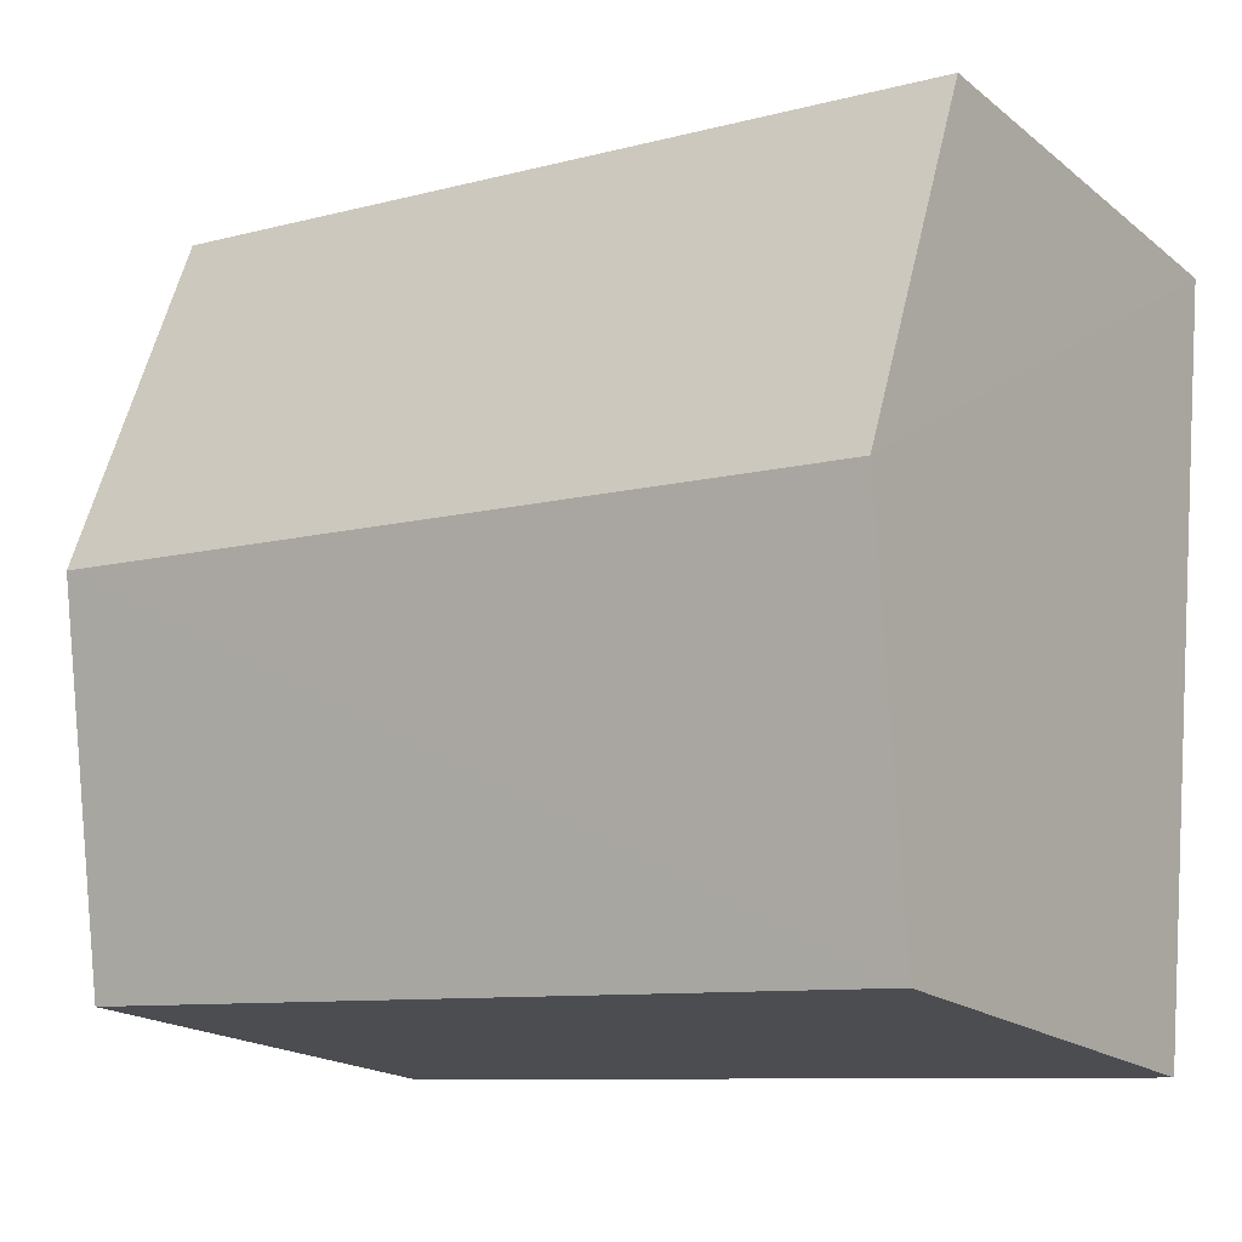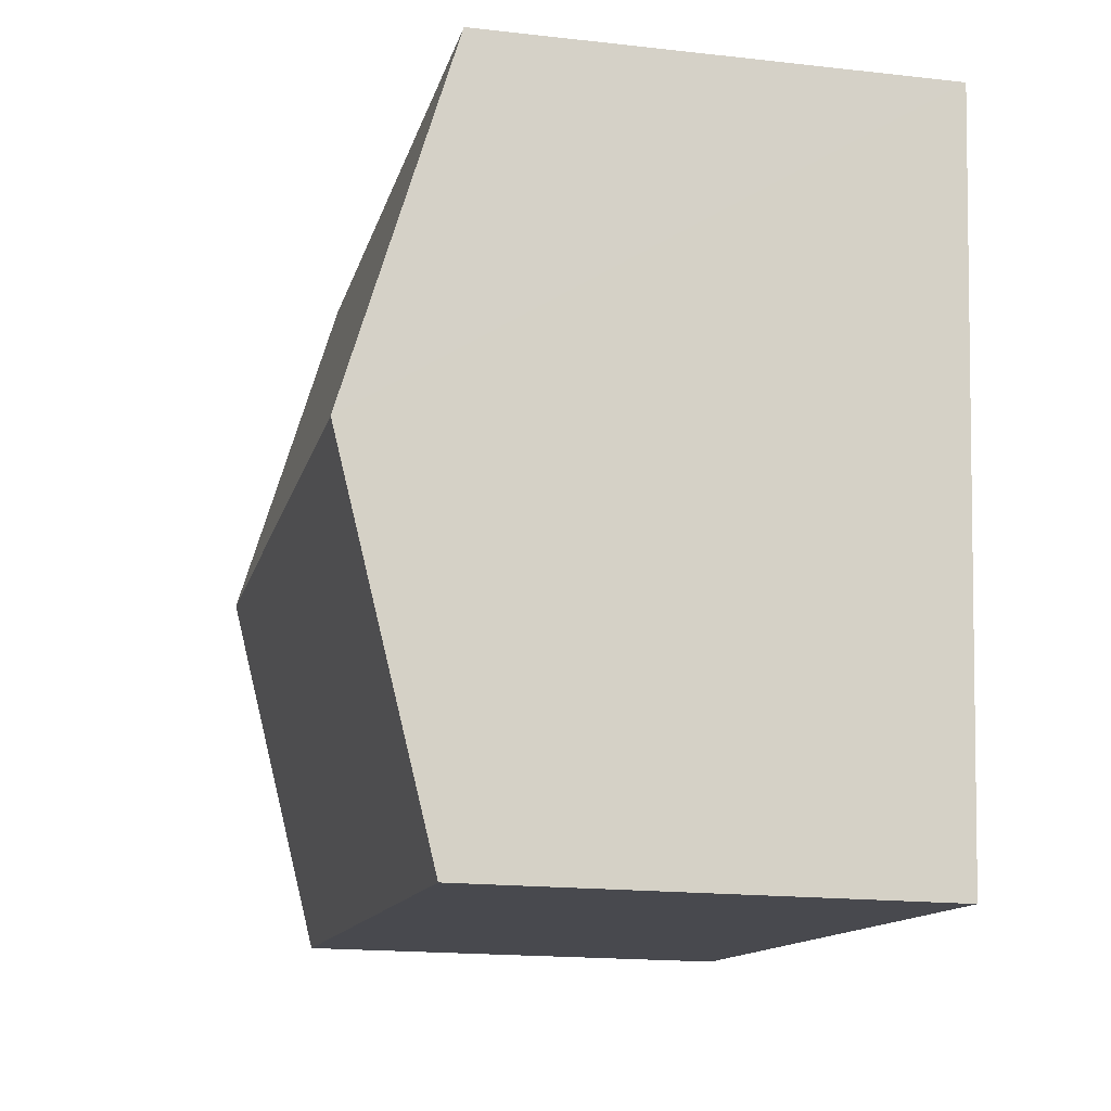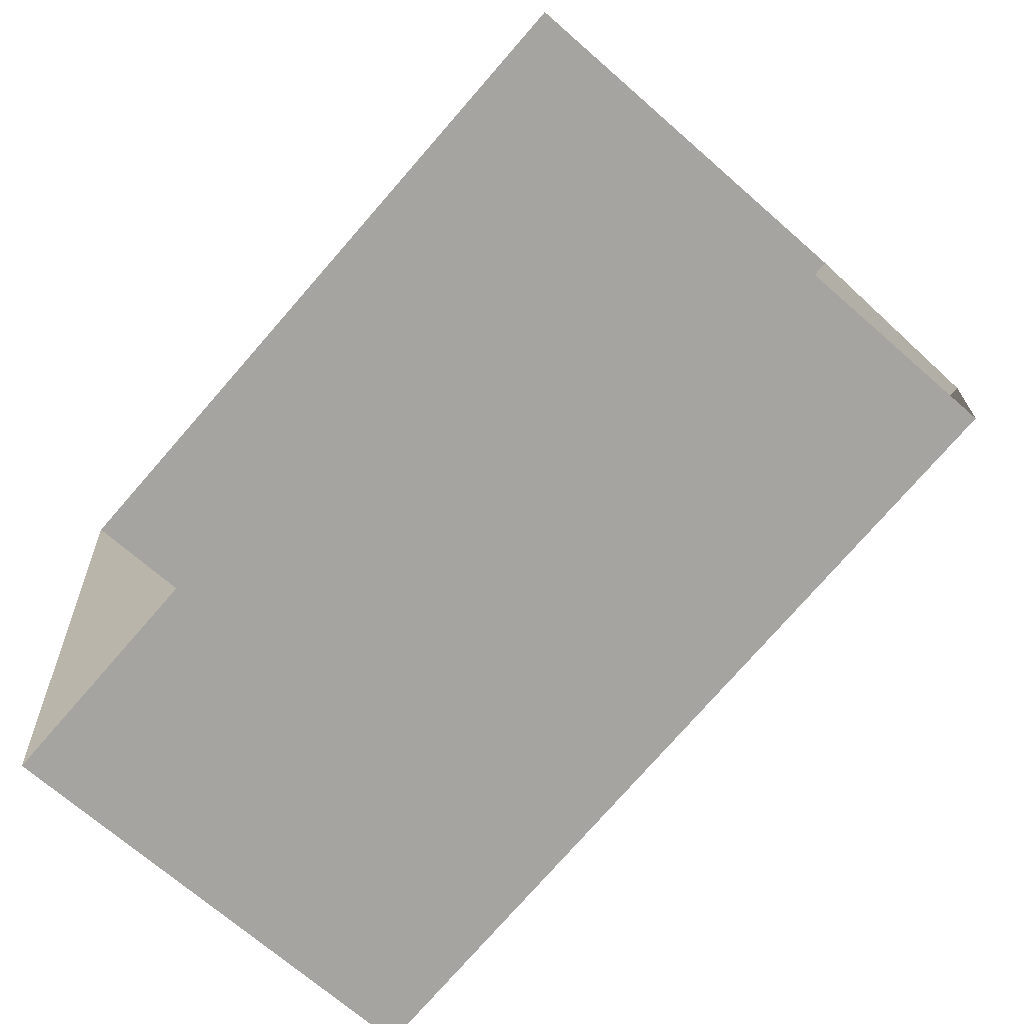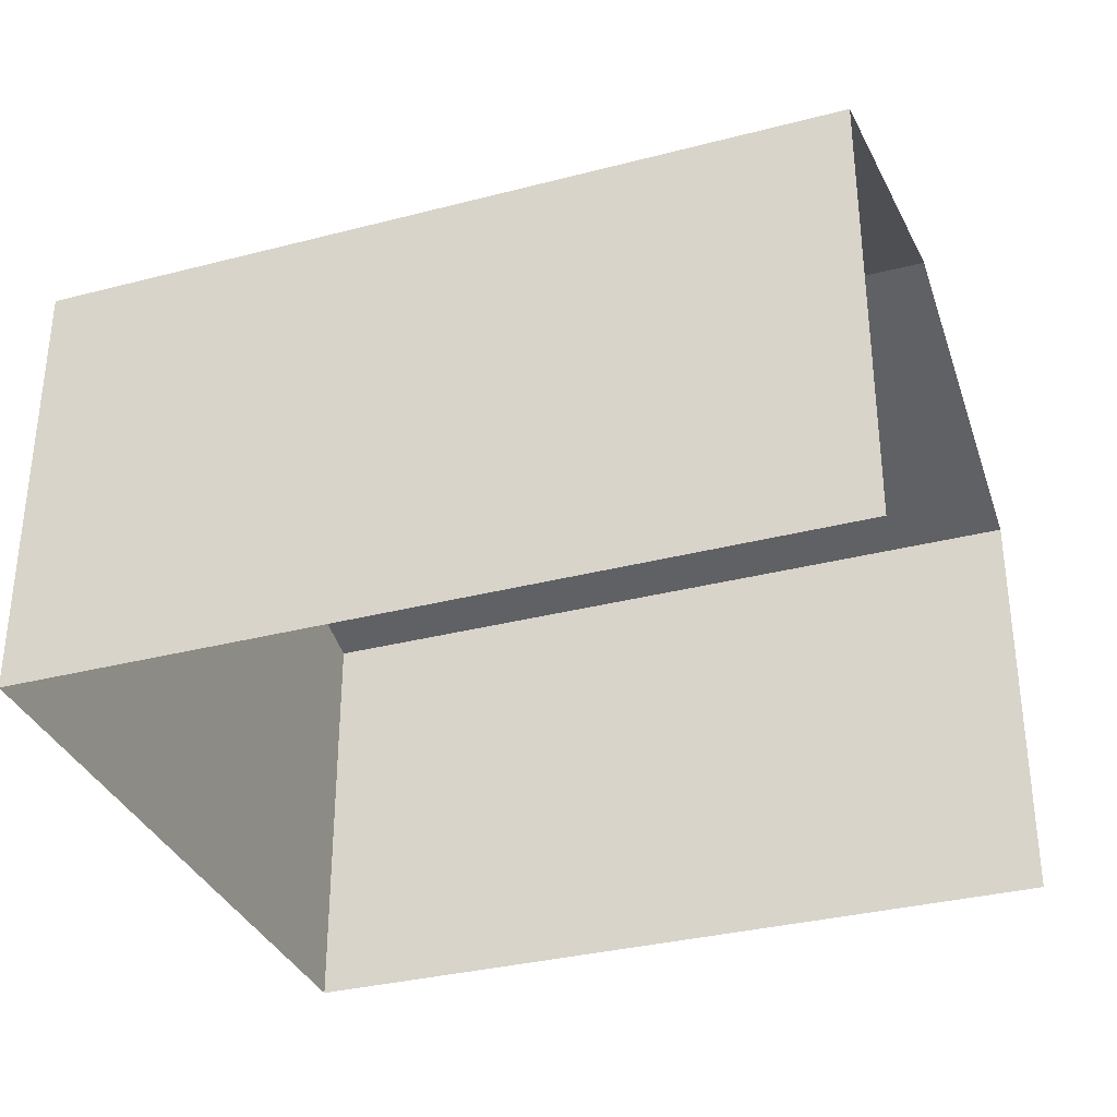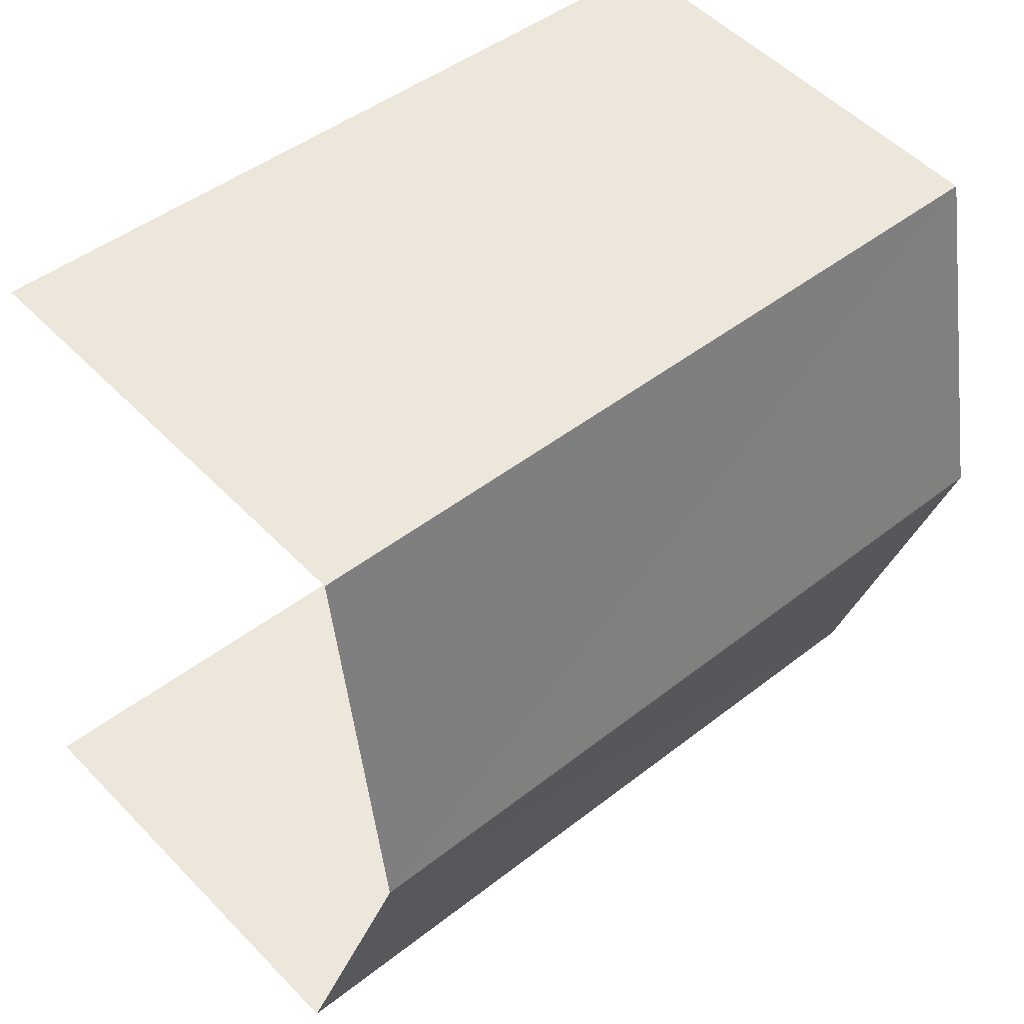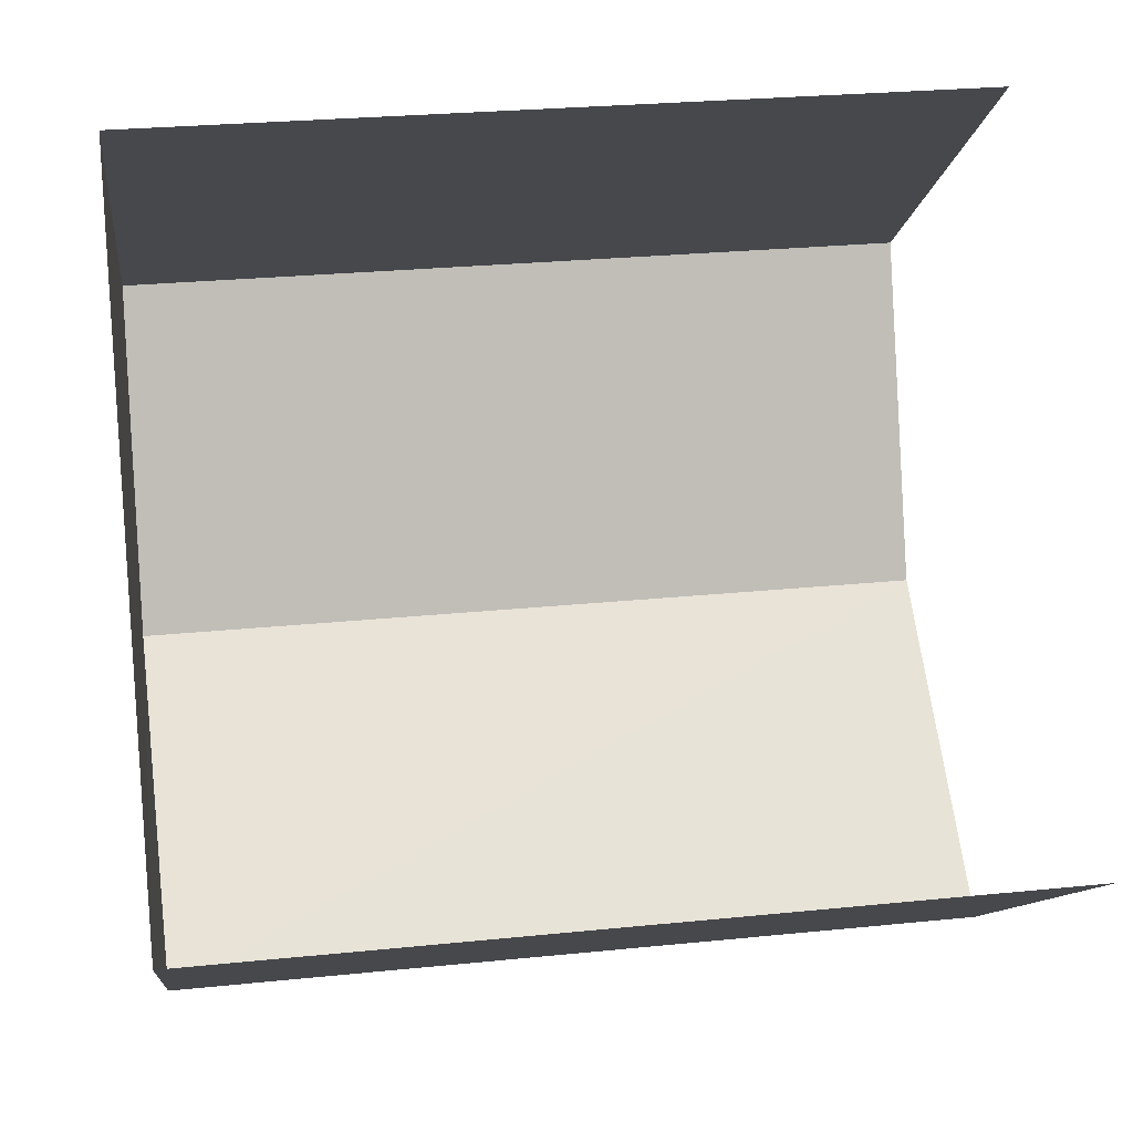
<metadata>
{"format":"obj","ext":"obj","renderer":"f3d","projection":"perspective","resolution":1024,"background":"white","views":[{"elev":-18.8,"azim":34.6,"up":"+Y"},{"elev":-17.9,"azim":77.7,"up":"+Y"},{"elev":-68.7,"azim":-131.4,"up":"+Y"},{"elev":-33.6,"azim":-166.0,"up":"+Z"},{"elev":52.6,"azim":-42.3,"up":"+Y"},{"elev":-11.3,"azim":173.2,"up":"+Y"}]}
</metadata>
<code>
v -3.734e+05 -1.034e+05 29.66
v -3.734e+05 -1.034e+05 29.66
v -3.734e+05 -1.034e+05 29.66
v -3.734e+05 -1.034e+05 29.66
v -3.734e+05 -1.034e+05 35.15
v -3.734e+05 -1.034e+05 34.16
v -3.734e+05 -1.034e+05 35.15
v -3.734e+05 -1.034e+05 34.16
v -3.734e+05 -1.034e+05 34.16
v -3.734e+05 -1.034e+05 34.16
f 1 2 3
f 1 4 2
f 10 1 5
f 1 3 5
f 3 8 5
f 5 6 7
f 5 8 6
f 9 10 5
f 7 9 5
f 10 4 1
f 10 9 4
f 8 3 2
f 6 8 2
f 6 2 7
f 2 4 7
f 4 9 7

</code>
